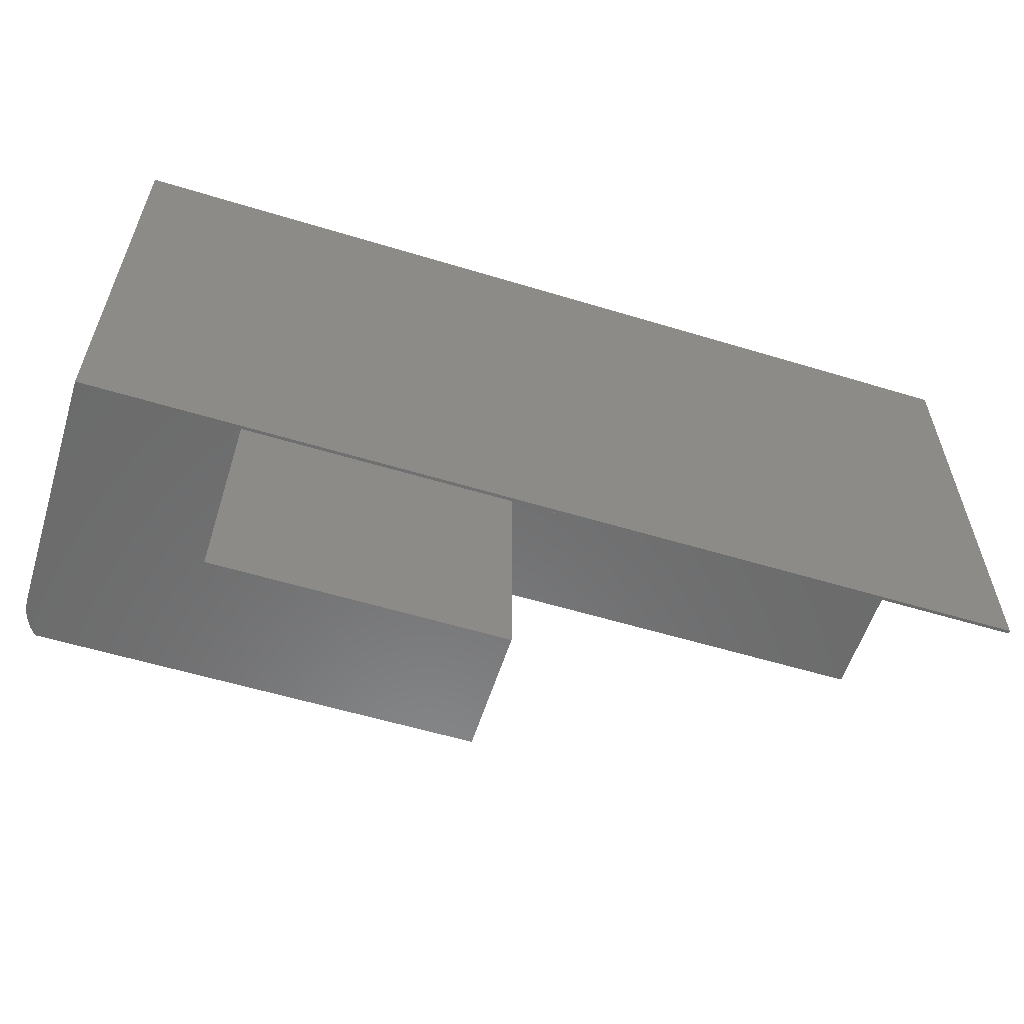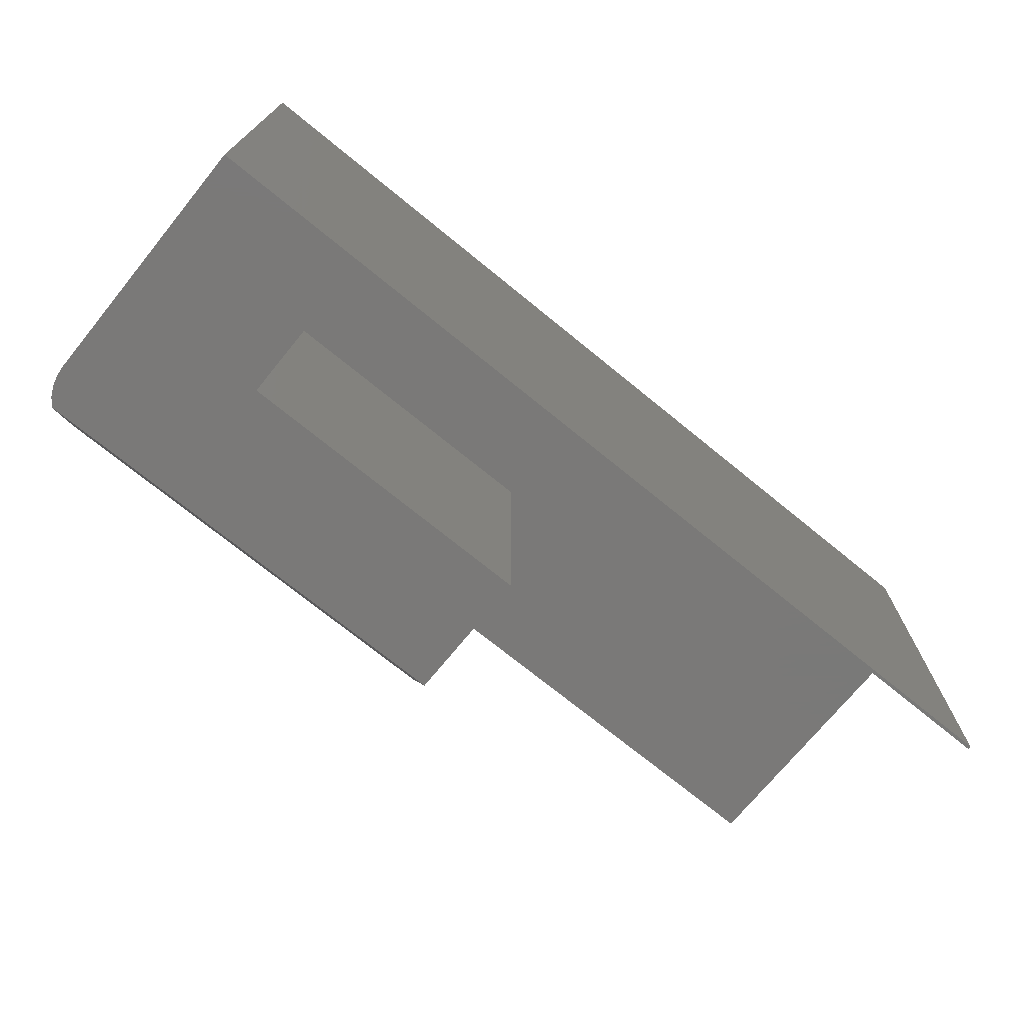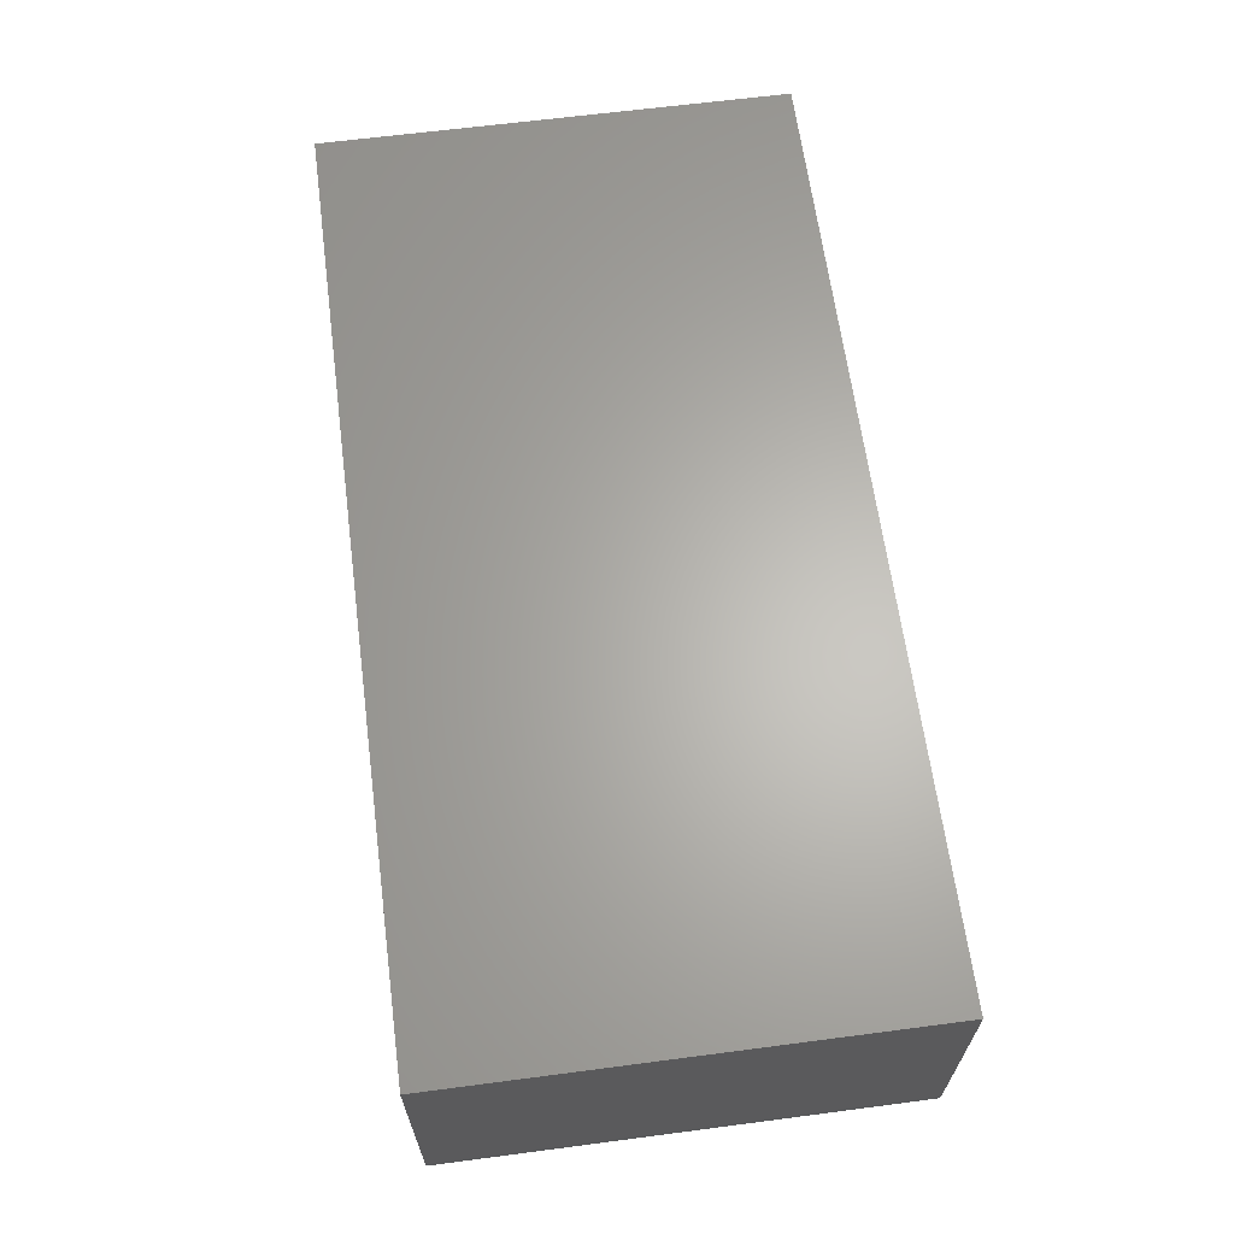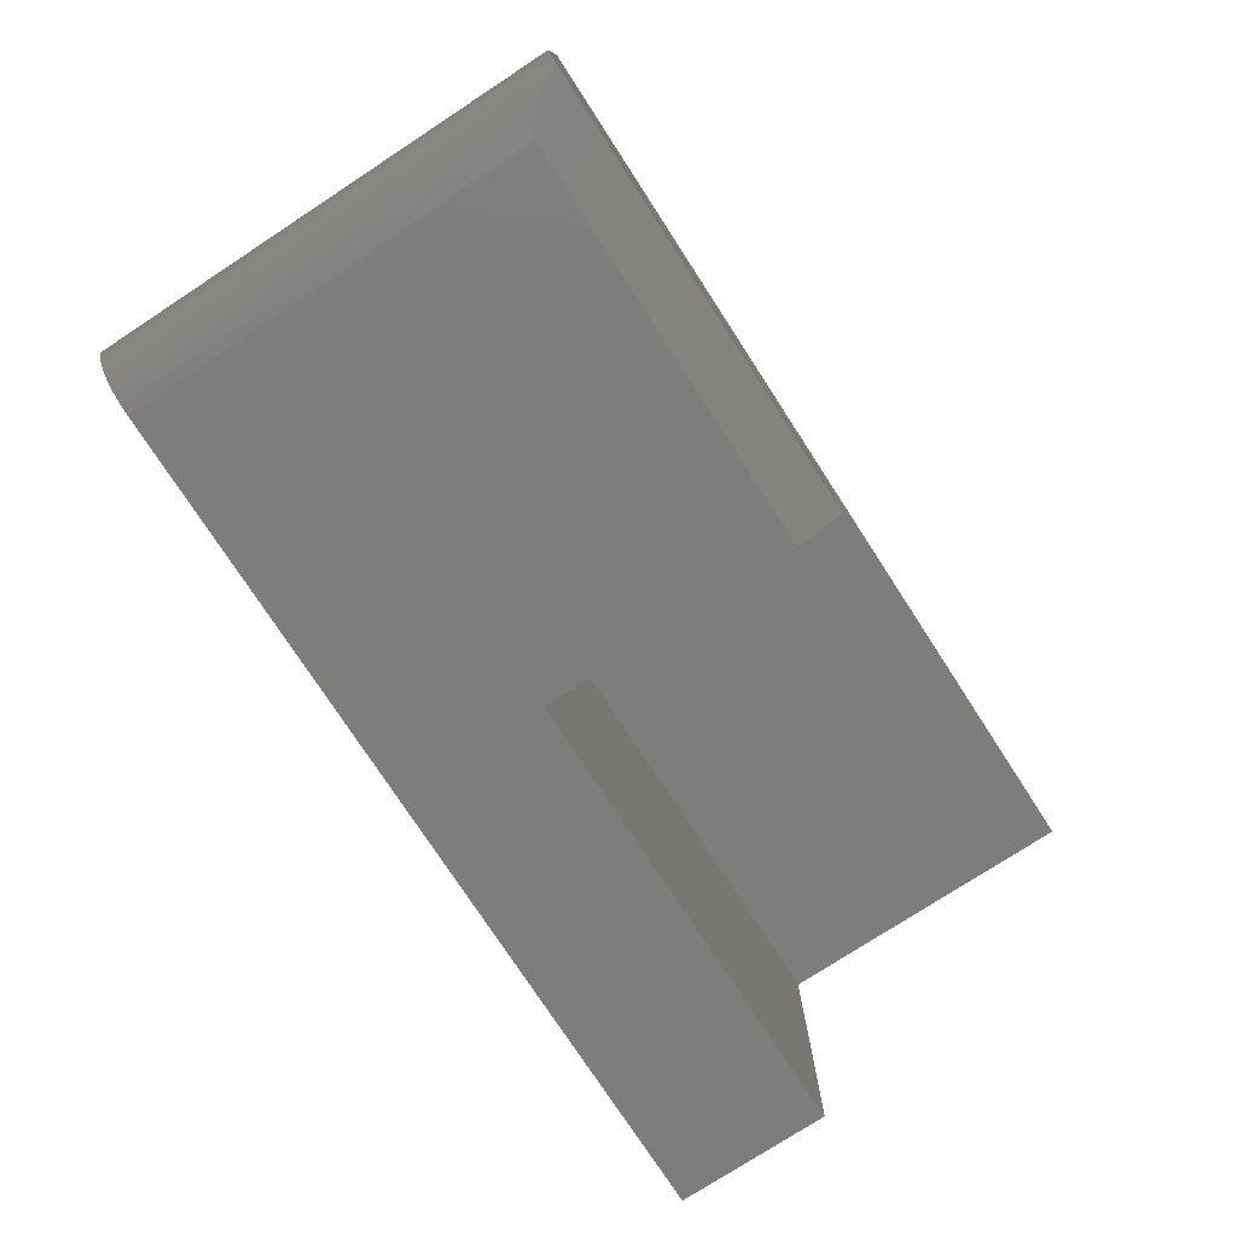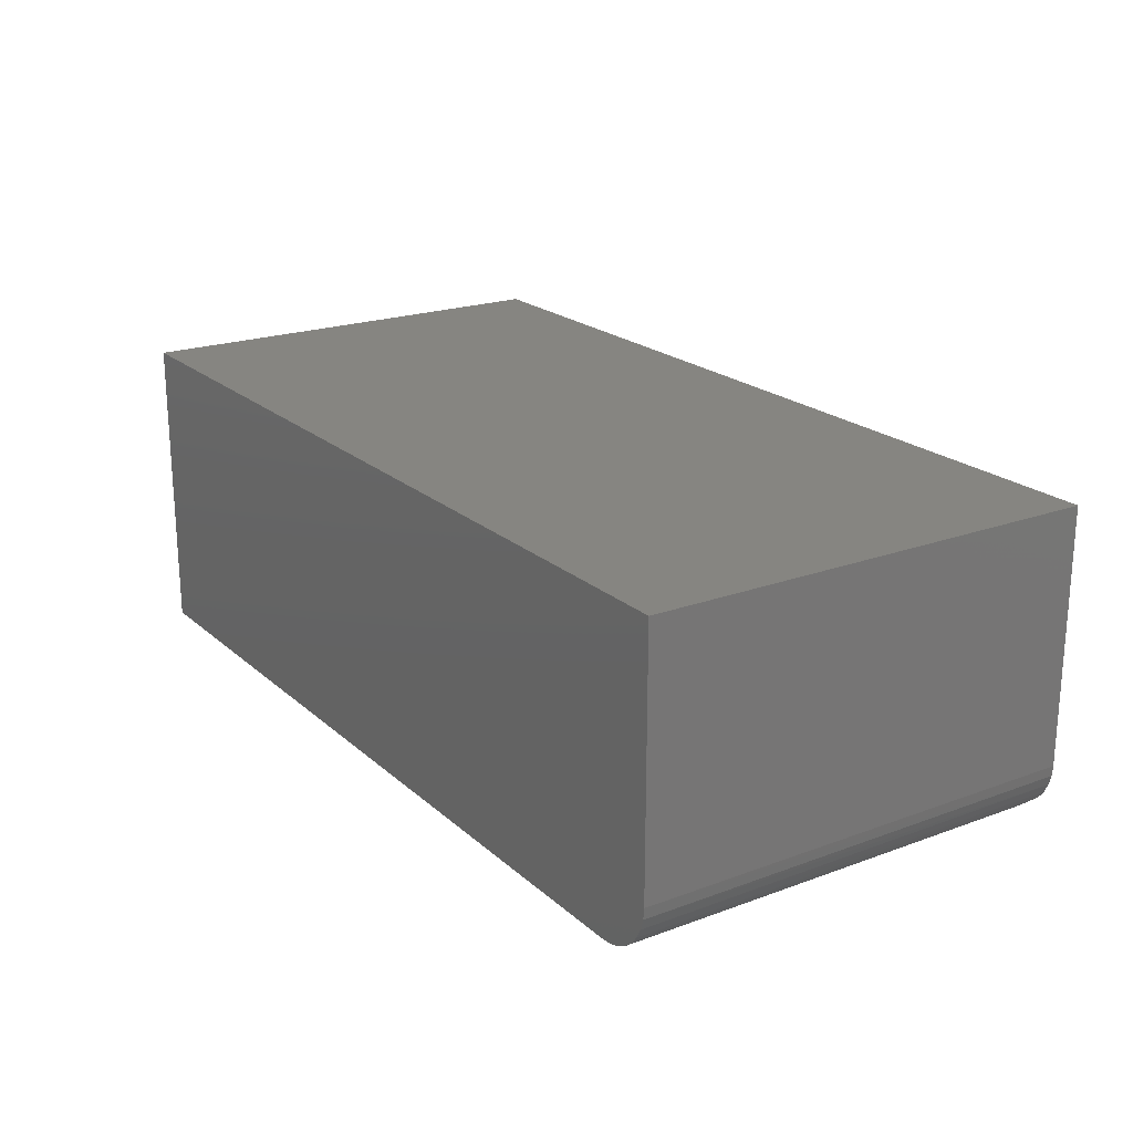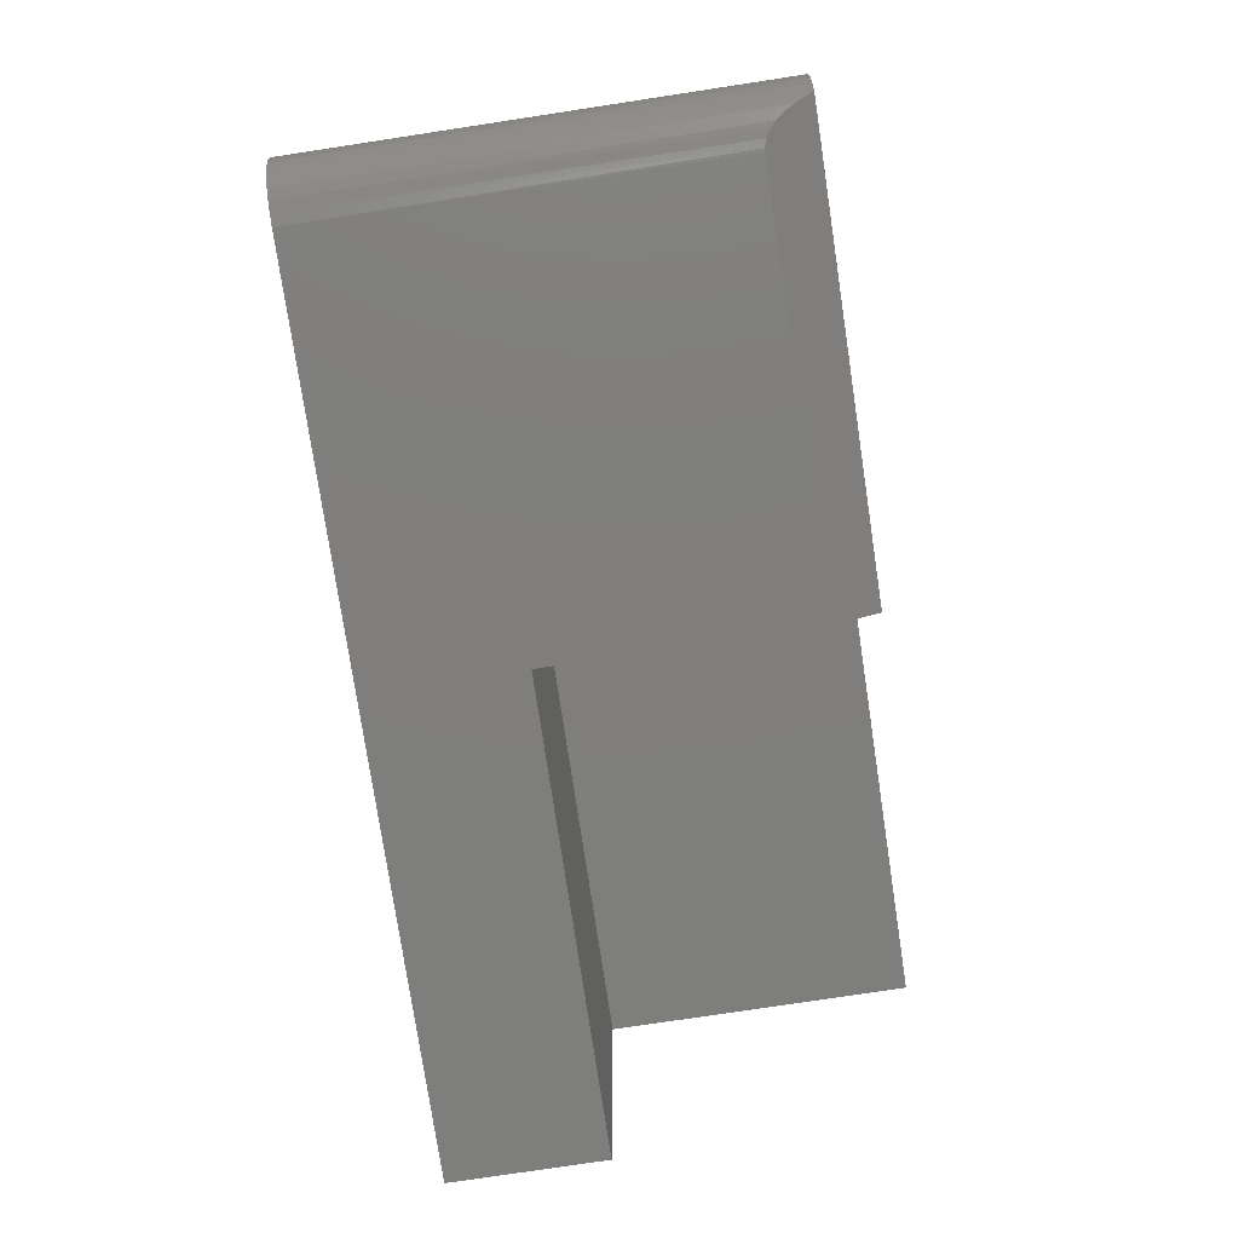
<metadata>
{"format":"stl","ext":"stl","renderer":"f3d","projection":"perspective","resolution":1024,"background":"white","views":[{"elev":-57.4,"azim":-17.5,"up":"+Y"},{"elev":-72.3,"azim":-39.2,"up":"+Y"},{"elev":64.2,"azim":-97.5,"up":"+Z"},{"elev":-76.7,"azim":-56.9,"up":"+Z"},{"elev":20.9,"azim":-123.5,"up":"+Z"},{"elev":-78.2,"azim":-81.4,"up":"+Z"}]}
</metadata>
<code>
# stl→obj: 40 verts, 76 faces
v 0.375 0.25 -2.776e-17
v 0.375 0.25 0.125
v 0.375 0.03906 -1.605e-17
v 0.375 1.388e-17 0.125
v 0.375 7.806e-18 0.01562
v 0.75 0.375 0.2526
v 0.75 0 0.2526
v 0.75 0 0.25
v 0.75 0.25 0.25
v 0.75 0.25 -4.592e-17
v 0.75 0.375 -4.592e-17
v 0.04688 0.375 -2.87e-18
v 0.04688 0.03906 -2.87e-18
v 0.125 6.939e-18 0.25
v 1.547e-17 0 0.2526
v 0.01194 -2.416e-17 0.01562
v 0.003086 0 0.03015
v 0.006847 0 0.02248
v 0.0007779 0 0.03837
v 2.87e-18 0 0.04688
v 0.125 -7.704e-34 0.125
v 0.02744 0.02852 0.004219
v 0.01852 0.01519 0.009551
v 0.02275 0.02236 0.006682
v 0.032 0.033 0.002424
v 0.03492 0.03519 0.00155
v 0.0383 0.03708 0.0007915
v 0.04197 0.03842 0.0002573
v 0.0444 0.0389 6.545e-05
v 0.125 0.25 0.25
v 0.125 0.25 0.125
v 1.547e-17 0.375 0.2526
v 2.87e-18 0.375 0.04688
v 0.0079 0.375 0.02083
v 0.003568 0.375 0.02894
v 0.01373 0.375 0.01373
v 0.0009007 0.375 0.03773
v 0.03773 0.375 0.0009007
v 0.02894 0.375 0.003568
v 0.02083 0.375 0.0079
f 1 2 3
f 3 2 4
f 3 4 5
f 6 7 8
f 6 8 9
f 6 9 10
f 6 10 11
f 10 1 11
f 11 1 12
f 1 3 12
f 12 3 13
f 7 14 8
f 7 15 14
f 16 17 18
f 16 5 17
f 5 19 17
f 5 4 19
f 20 19 4
f 20 4 21
f 20 21 14
f 20 14 15
f 22 23 24
f 16 23 22
f 16 22 25
f 16 25 26
f 16 26 27
f 16 27 28
f 16 28 29
f 16 29 13
f 16 13 3
f 16 3 5
f 30 31 9
f 9 31 2
f 9 2 10
f 10 2 1
f 14 21 30
f 30 21 31
f 9 8 30
f 30 8 14
f 21 4 31
f 31 4 2
f 15 32 20
f 20 32 33
f 34 35 36
f 6 11 37
f 6 37 33
f 6 33 32
f 37 11 12
f 37 12 38
f 37 38 39
f 37 39 40
f 37 40 36
f 37 36 35
f 12 29 38
f 12 13 29
f 35 34 18
f 36 40 23
f 23 40 24
f 22 24 40
f 26 38 27
f 27 38 28
f 29 28 38
f 16 18 34
f 16 34 36
f 16 36 23
f 39 38 26
f 39 26 25
f 39 25 22
f 39 22 40
f 20 33 19
f 19 33 37
f 19 37 17
f 17 37 35
f 17 35 18
f 6 32 7
f 7 32 15

</code>
